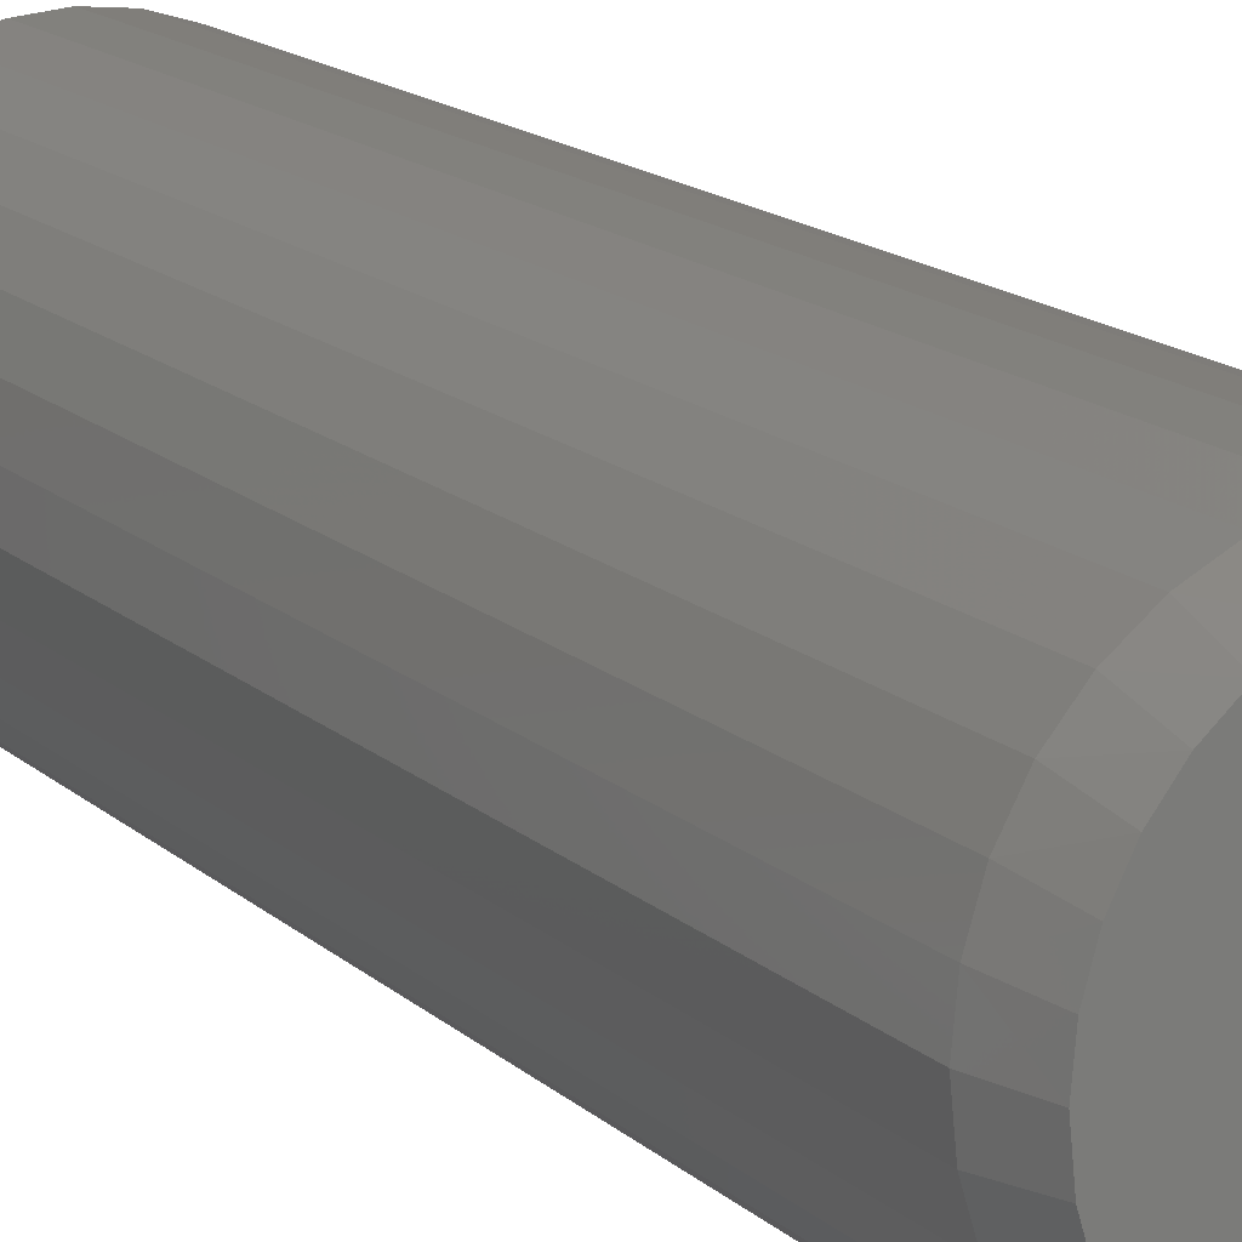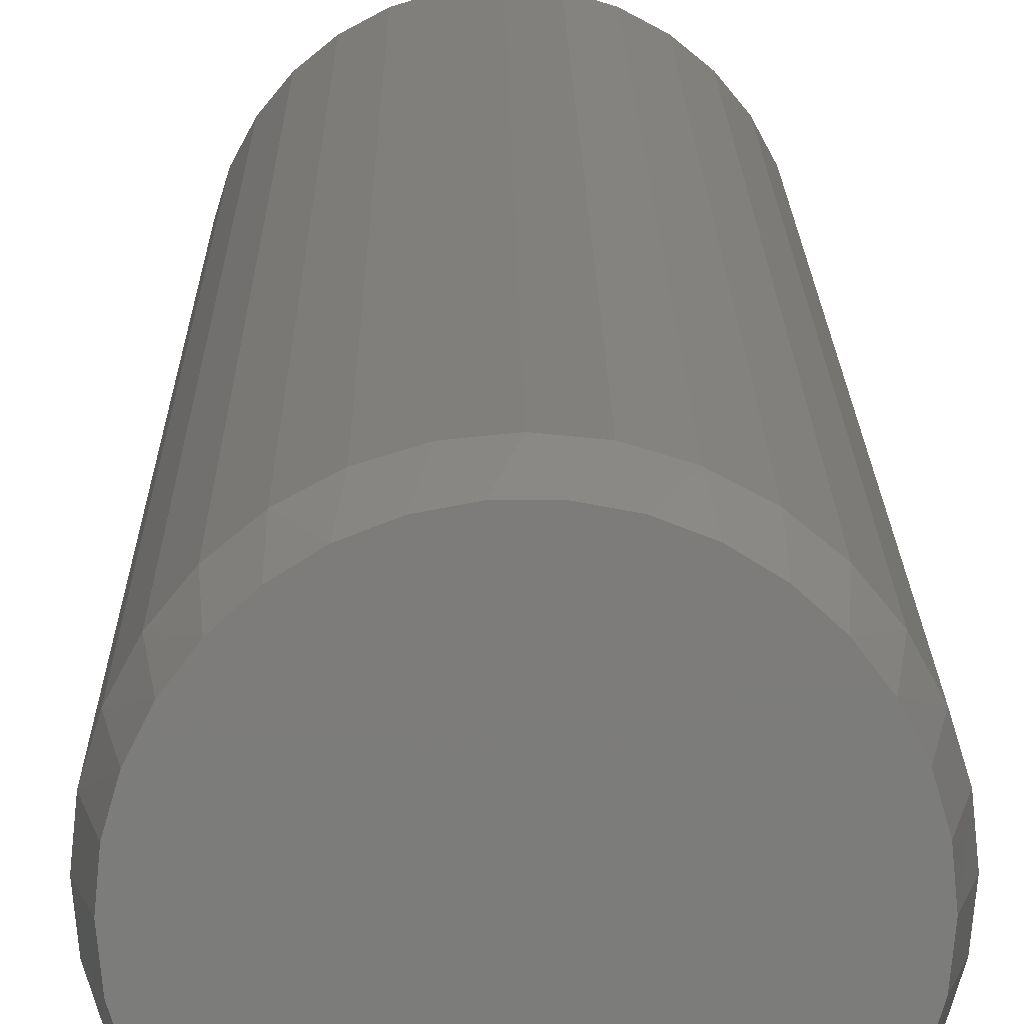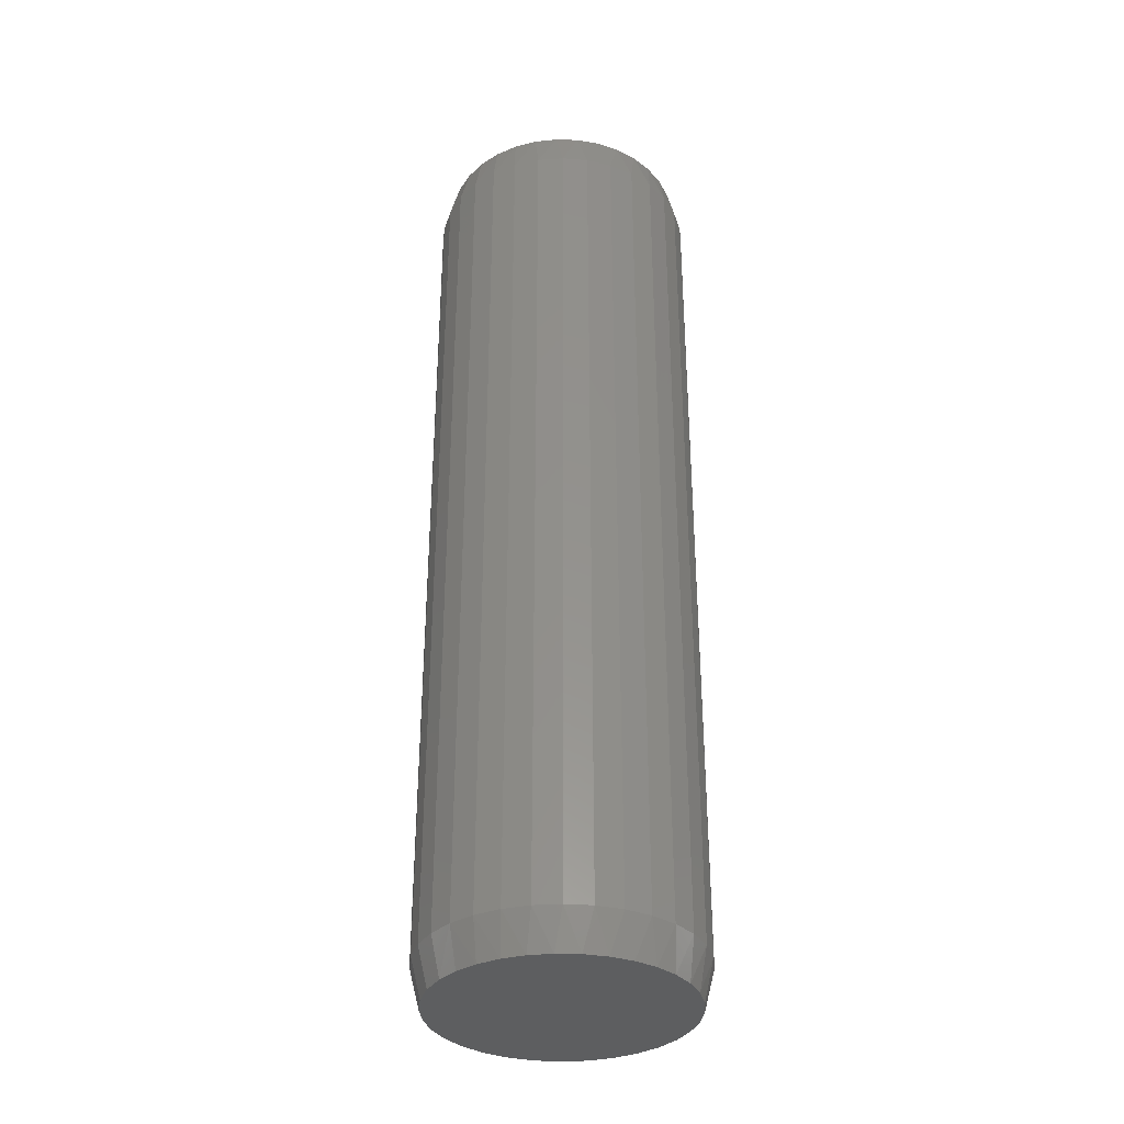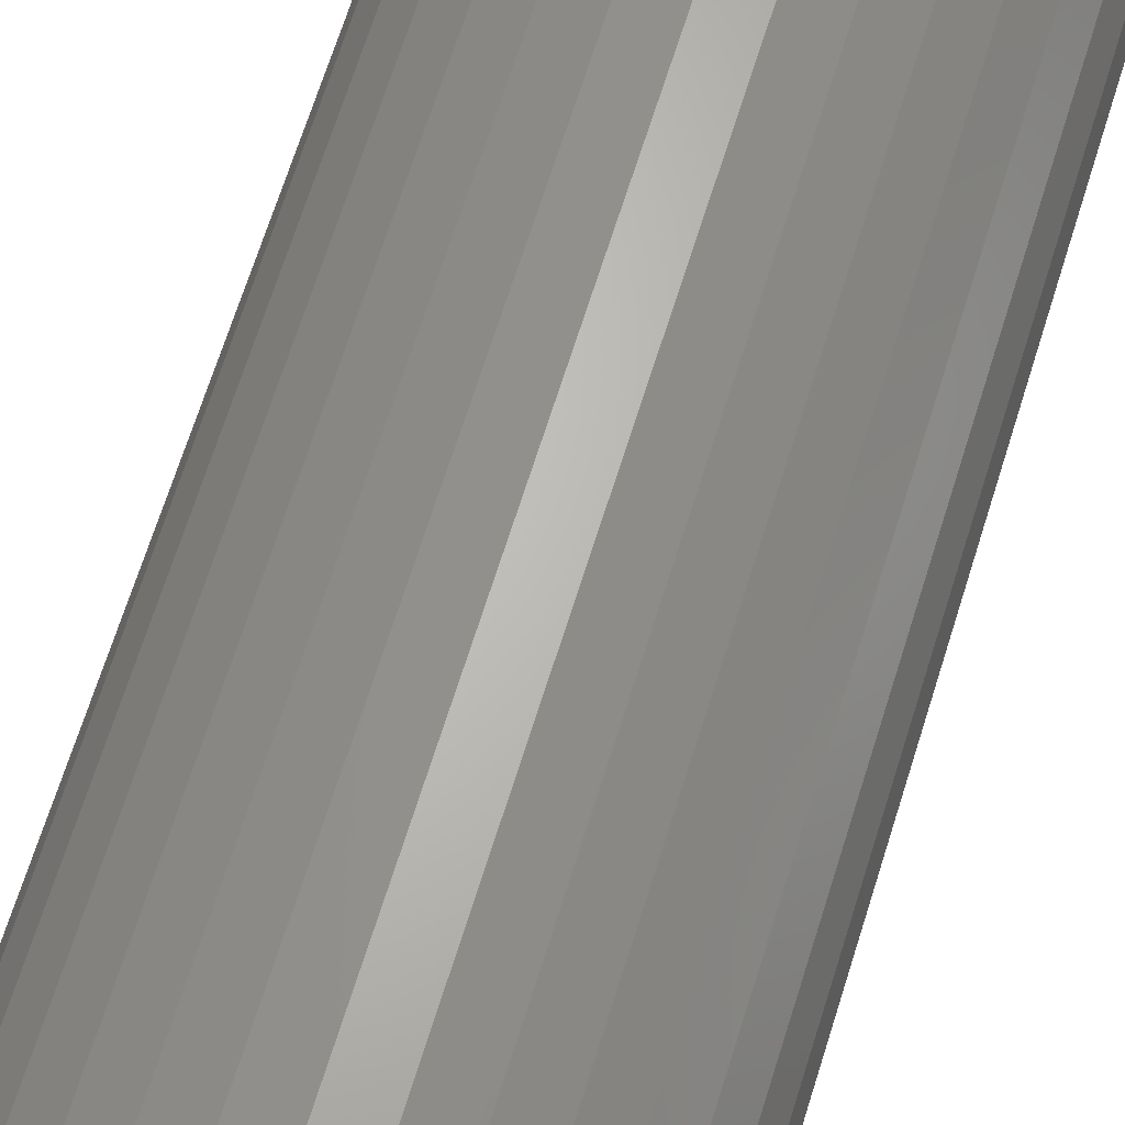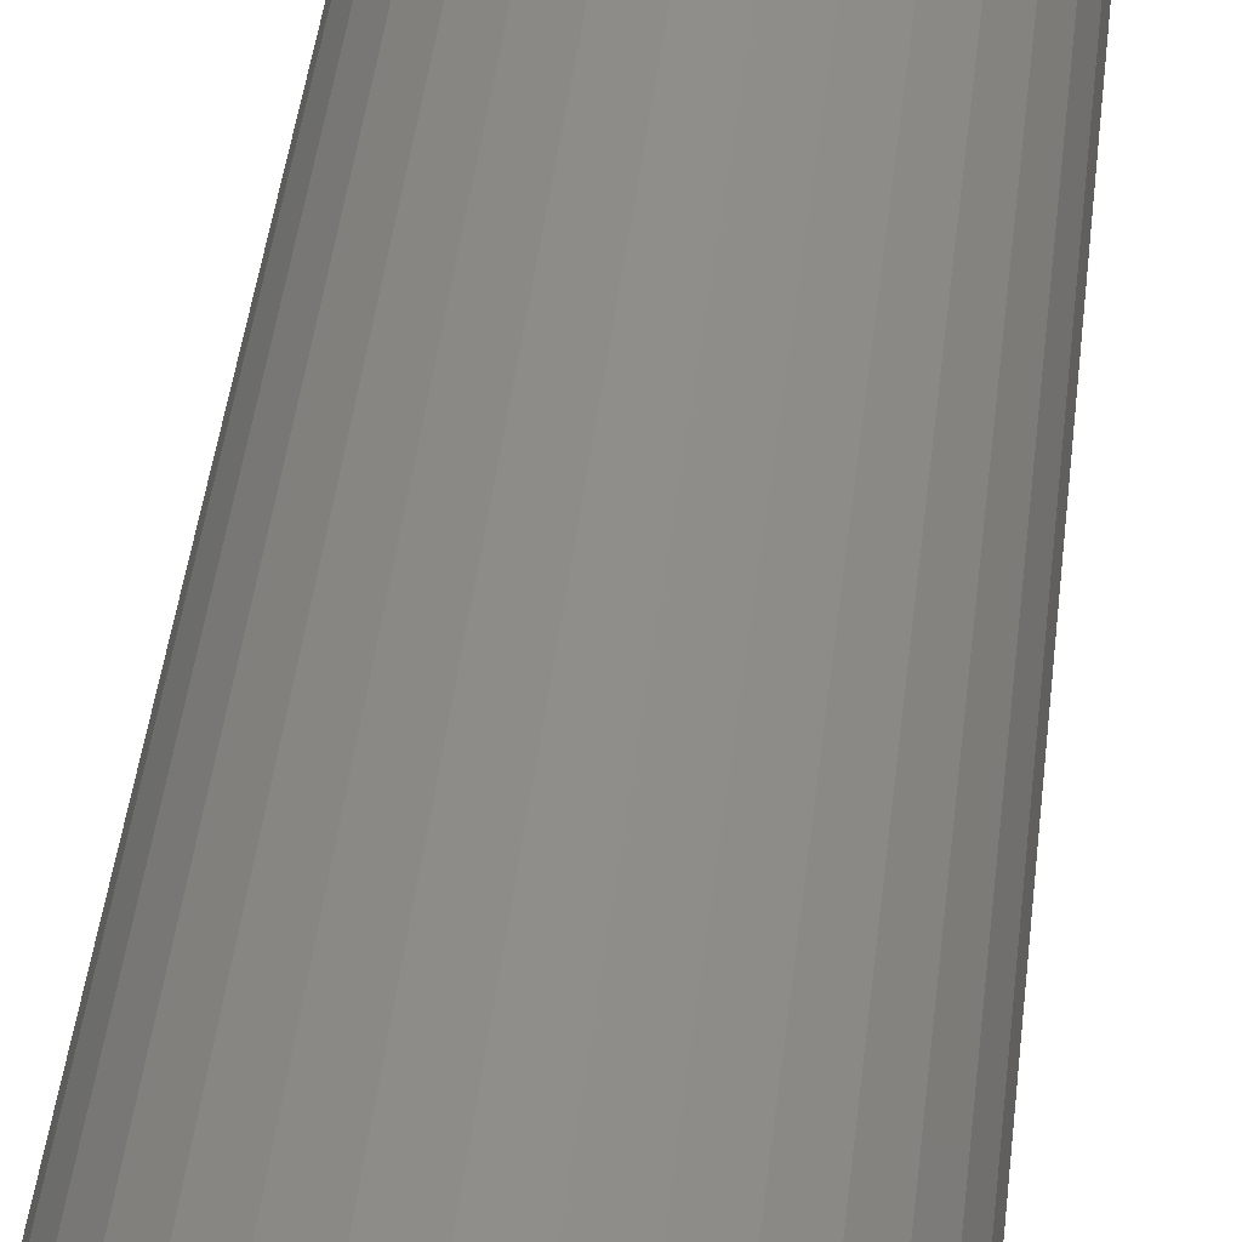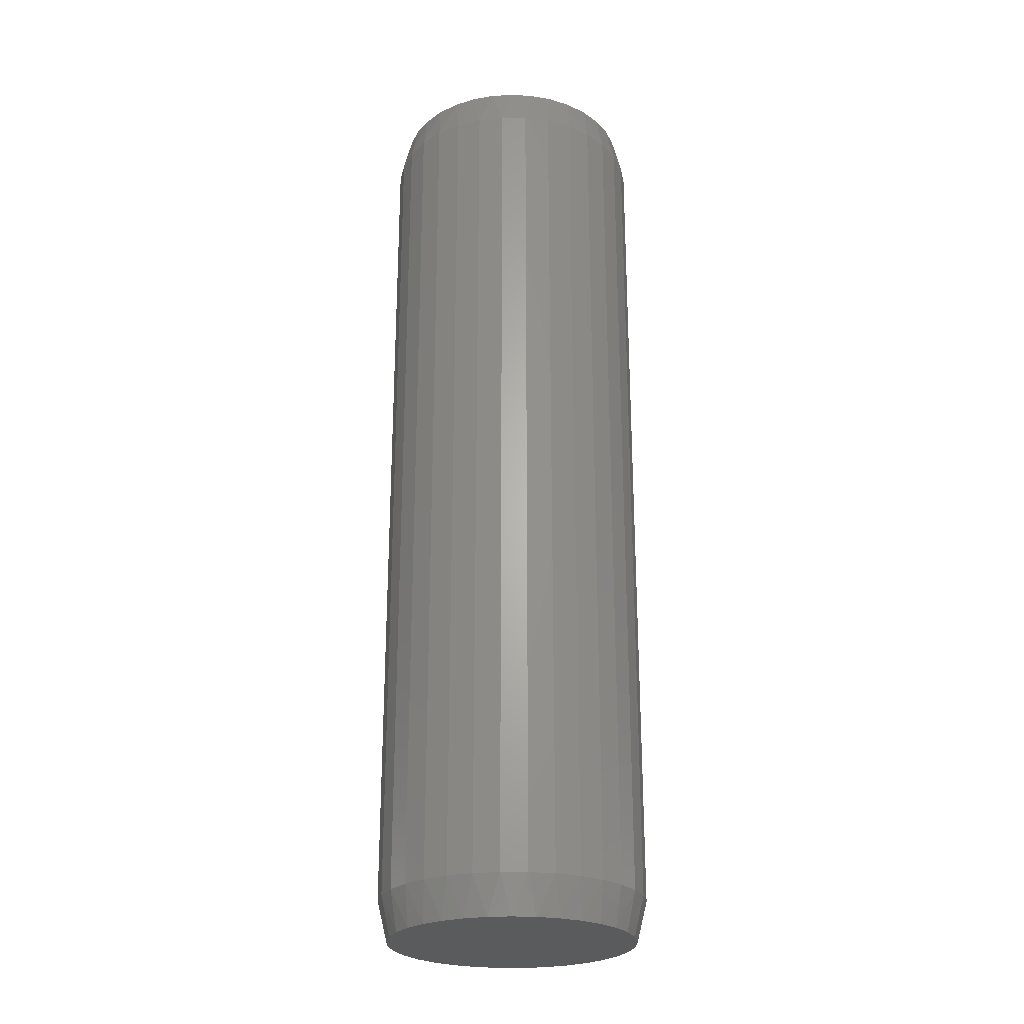
<metadata>
{"format":"stl","ext":"stl","renderer":"f3d","projection":"perspective","resolution":1024,"background":"white","views":[{"elev":14.0,"azim":152.7,"up":"+Y"},{"elev":14.3,"azim":-0.5,"up":"+Y"},{"elev":-34.4,"azim":145.9,"up":"+Z"},{"elev":64.1,"azim":-163.1,"up":"+Y"},{"elev":41.3,"azim":6.2,"up":"+Y"},{"elev":-25.1,"azim":-164.0,"up":"+Z"}]}
</metadata>
<code>
# stl→obj: 130 verts, 256 faces
v 0.1116 -2.61e-17 0.03125
v 0.1116 -2.61e-17 0.7188
v 0.1095 -0.02079 0.03125
v 0.1095 -0.02079 0.7188
v 0.1035 -0.04079 0.03125
v 0.1035 -0.04079 0.7188
v 0.09363 -0.05921 0.03125
v 0.09363 -0.05921 0.7188
v 0.08038 -0.07536 0.03125
v 0.08038 -0.07536 0.7188
v 0.06423 -0.08862 0.03125
v 0.06423 -0.08862 0.7188
v 0.0458 -0.09847 0.03125
v 0.0458 -0.09847 0.7188
v 0.02581 -0.1045 0.03125
v 0.02581 -0.1045 0.7188
v 0.005016 -0.1066 0.03125
v 0.005016 -0.1066 0.7188
v -0.01578 -0.1045 0.03125
v -0.01578 -0.1045 0.7188
v -0.03577 -0.09847 0.03125
v -0.03577 -0.09847 0.7188
v -0.0542 -0.08862 0.03125
v -0.0542 -0.08862 0.7188
v -0.07035 -0.07536 0.03125
v -0.07035 -0.07536 0.7188
v -0.0836 -0.05921 0.03125
v -0.0836 -0.05921 0.7188
v -0.09345 -0.04079 0.03125
v -0.09345 -0.04079 0.7188
v -0.09951 -0.02079 0.03125
v -0.09951 -0.02079 0.7188
v -0.1016 -3.428e-17 0.03125
v -0.1016 -3.428e-17 0.7188
v -0.09951 0.02079 0.03125
v -0.09951 0.02079 0.7188
v -0.09345 0.04079 0.03125
v -0.09345 0.04079 0.7188
v -0.0836 0.05921 0.03125
v -0.0836 0.05921 0.7188
v -0.07035 0.07536 0.03125
v -0.07035 0.07536 0.7188
v -0.0542 0.08862 0.03125
v -0.0542 0.08862 0.7188
v -0.03577 0.09847 0.03125
v -0.03577 0.09847 0.7188
v -0.01578 0.1045 0.03125
v -0.01578 0.1045 0.7188
v 0.005016 0.1066 0.03125
v 0.005016 0.1066 0.7188
v 0.02581 0.1045 0.03125
v 0.02581 0.1045 0.7188
v 0.0458 0.09847 0.03125
v 0.0458 0.09847 0.7188
v 0.06423 0.08862 0.03125
v 0.06423 0.08862 0.7188
v 0.08038 0.07536 0.03125
v 0.08038 0.07536 0.7188
v 0.09363 0.05921 0.03125
v 0.09363 0.05921 0.7188
v 0.1035 0.04079 0.03125
v 0.1035 0.04079 0.7188
v 0.1095 0.02079 0.03125
v 0.1095 0.02079 0.7188
v 0.01413 0.09835 0.75
v -0.004097 0.09835 0.75
v -0.02201 0.095 0.75
v 0.03204 0.095 0.75
v -0.03901 0.08841 0.75
v 0.04904 0.08841 0.75
v -0.0545 0.07882 0.75
v 0.06454 0.07882 0.75
v 0.05989 -0.08212 0.75
v -0.03278 -0.09125 0.75
v 0.04281 -0.09125 0.75
v -0.01425 -0.09687 0.75
v 0.02428 -0.09687 0.75
v 0.005016 -0.09877 0.75
v 0.07801 0.06654 0.75
v -0.06797 0.06654 0.75
v 0.08899 0.05199 0.75
v -0.07896 0.05199 0.75
v 0.09711 0.03568 0.75
v -0.08708 0.03568 0.75
v 0.1021 0.01815 0.75
v -0.09207 0.01815 0.75
v 0.1038 -4.71e-17 0.75
v -0.09375 -1.008e-06 0.75
v 0.1019 -0.01927 0.75
v -0.09185 -0.01927 0.75
v 0.09626 -0.0378 0.75
v -0.08623 -0.0378 0.75
v 0.08714 -0.05487 0.75
v -0.0771 -0.05487 0.75
v 0.07485 -0.06984 0.75
v -0.06482 -0.06984 0.75
v -0.04986 -0.08212 0.75
v -0.02201 0.095 0
v -0.004097 0.09835 0
v 0.01413 0.09835 0
v 0.03204 0.095 0
v -0.03901 0.08841 0
v 0.04904 0.08841 0
v -0.0545 0.07882 0
v 0.06454 0.07882 0
v 0.04281 -0.09125 0
v -0.03278 -0.09125 0
v 0.05989 -0.08212 0
v -0.01425 -0.09687 0
v 0.02428 -0.09687 0
v 0.005016 -0.09877 0
v -0.04986 -0.08212 0
v -0.06482 -0.06984 0
v 0.07485 -0.06984 0
v -0.0771 -0.05487 0
v 0.08714 -0.05487 0
v -0.08623 -0.0378 0
v 0.09626 -0.0378 0
v -0.09185 -0.01927 0
v 0.1019 -0.01927 0
v -0.09375 -1.008e-06 0
v 0.1038 -4.71e-17 0
v -0.09207 0.01815 0
v 0.1021 0.01815 0
v -0.08708 0.03568 0
v 0.09711 0.03568 0
v -0.07896 0.05199 0
v 0.08899 0.05199 0
v -0.06797 0.06654 0
v 0.07801 0.06654 0
f 1 2 3
f 3 2 4
f 3 4 5
f 5 4 6
f 5 6 7
f 7 6 8
f 7 8 9
f 9 8 10
f 9 10 11
f 11 10 12
f 11 12 13
f 13 12 14
f 13 14 15
f 15 14 16
f 15 16 17
f 17 16 18
f 17 18 19
f 19 18 20
f 19 20 21
f 21 20 22
f 21 22 23
f 23 22 24
f 23 24 25
f 25 24 26
f 25 26 27
f 27 26 28
f 27 28 29
f 29 28 30
f 29 30 31
f 31 30 32
f 31 32 33
f 33 32 34
f 33 34 35
f 35 34 36
f 35 36 37
f 37 36 38
f 37 38 39
f 39 38 40
f 39 40 41
f 41 40 42
f 41 42 43
f 43 42 44
f 43 44 45
f 45 44 46
f 45 46 47
f 47 46 48
f 47 48 49
f 49 48 50
f 49 50 51
f 51 50 52
f 51 52 53
f 53 52 54
f 53 54 55
f 55 54 56
f 55 56 57
f 57 56 58
f 57 58 59
f 59 58 60
f 59 60 61
f 61 60 62
f 61 62 63
f 63 62 64
f 63 64 1
f 1 64 2
f 65 66 67
f 65 67 68
f 68 67 69
f 68 69 70
f 70 69 71
f 70 71 72
f 73 74 75
f 75 74 76
f 75 76 77
f 77 76 78
f 72 71 79
f 79 71 80
f 79 80 81
f 81 80 82
f 81 82 83
f 83 82 84
f 83 84 85
f 85 84 86
f 85 86 87
f 87 86 88
f 87 88 89
f 89 88 90
f 89 90 91
f 91 90 92
f 91 92 93
f 93 92 94
f 93 94 95
f 95 94 96
f 95 96 73
f 73 96 97
f 73 97 74
f 18 76 20
f 20 76 74
f 20 74 22
f 22 74 97
f 22 97 24
f 24 97 96
f 24 96 26
f 26 96 94
f 26 94 28
f 28 94 92
f 28 92 30
f 30 92 90
f 30 90 32
f 32 90 88
f 32 88 34
f 76 18 78
f 78 18 16
f 78 16 77
f 77 16 14
f 77 14 75
f 75 14 12
f 75 12 73
f 73 12 10
f 73 10 95
f 95 10 8
f 95 8 93
f 93 8 6
f 93 6 91
f 91 6 4
f 91 4 89
f 89 4 2
f 89 2 87
f 64 62 83
f 62 60 81
f 83 62 81
f 60 58 79
f 81 60 79
f 58 56 72
f 79 58 72
f 56 54 70
f 72 56 70
f 54 52 68
f 70 54 68
f 52 50 65
f 68 52 65
f 50 48 66
f 65 50 66
f 48 46 67
f 66 48 67
f 46 44 69
f 67 46 69
f 44 42 71
f 69 44 71
f 42 40 80
f 71 42 80
f 40 38 82
f 80 40 82
f 38 36 84
f 82 38 84
f 84 36 86
f 86 36 34
f 86 34 88
f 83 85 64
f 64 85 87
f 64 87 2
f 98 99 100
f 101 98 100
f 102 98 101
f 103 102 101
f 104 102 103
f 105 104 103
f 106 107 108
f 109 107 106
f 110 109 106
f 111 109 110
f 107 112 108
f 108 112 113
f 108 113 114
f 114 113 115
f 114 115 116
f 116 115 117
f 116 117 118
f 118 117 119
f 118 119 120
f 120 119 121
f 120 121 122
f 122 121 123
f 122 123 124
f 124 123 125
f 124 125 126
f 126 125 127
f 126 127 128
f 128 127 129
f 128 129 130
f 130 129 104
f 130 104 105
f 33 121 31
f 31 121 119
f 31 119 29
f 29 119 117
f 29 117 27
f 27 117 115
f 27 115 25
f 25 115 113
f 25 113 23
f 23 113 112
f 23 112 21
f 21 112 107
f 21 107 19
f 19 107 109
f 19 109 17
f 17 109 111
f 17 111 15
f 15 111 110
f 15 110 13
f 13 110 106
f 13 106 11
f 11 106 108
f 11 108 9
f 9 108 114
f 9 114 7
f 7 114 116
f 7 116 5
f 5 116 118
f 5 118 3
f 3 118 120
f 3 120 1
f 1 120 122
f 126 61 63
f 128 59 61
f 128 61 126
f 130 57 59
f 130 59 128
f 105 55 57
f 105 57 130
f 103 53 55
f 103 55 105
f 101 51 53
f 101 53 103
f 100 49 51
f 100 51 101
f 99 47 49
f 99 49 100
f 98 45 47
f 98 47 99
f 102 43 45
f 102 45 98
f 104 41 43
f 104 43 102
f 129 39 41
f 129 41 104
f 127 37 39
f 127 39 129
f 125 35 37
f 125 37 127
f 121 33 123
f 123 33 35
f 123 35 125
f 1 122 63
f 63 122 124
f 63 124 126

</code>
